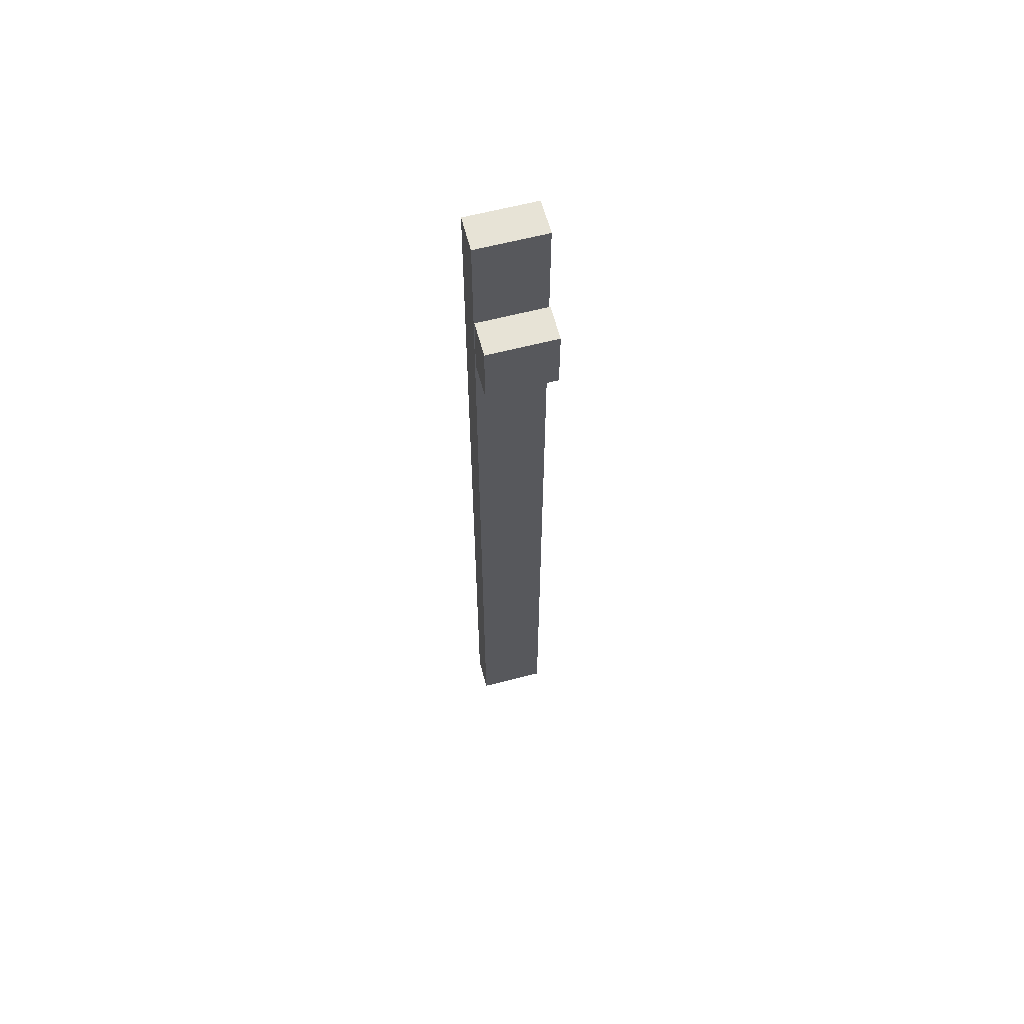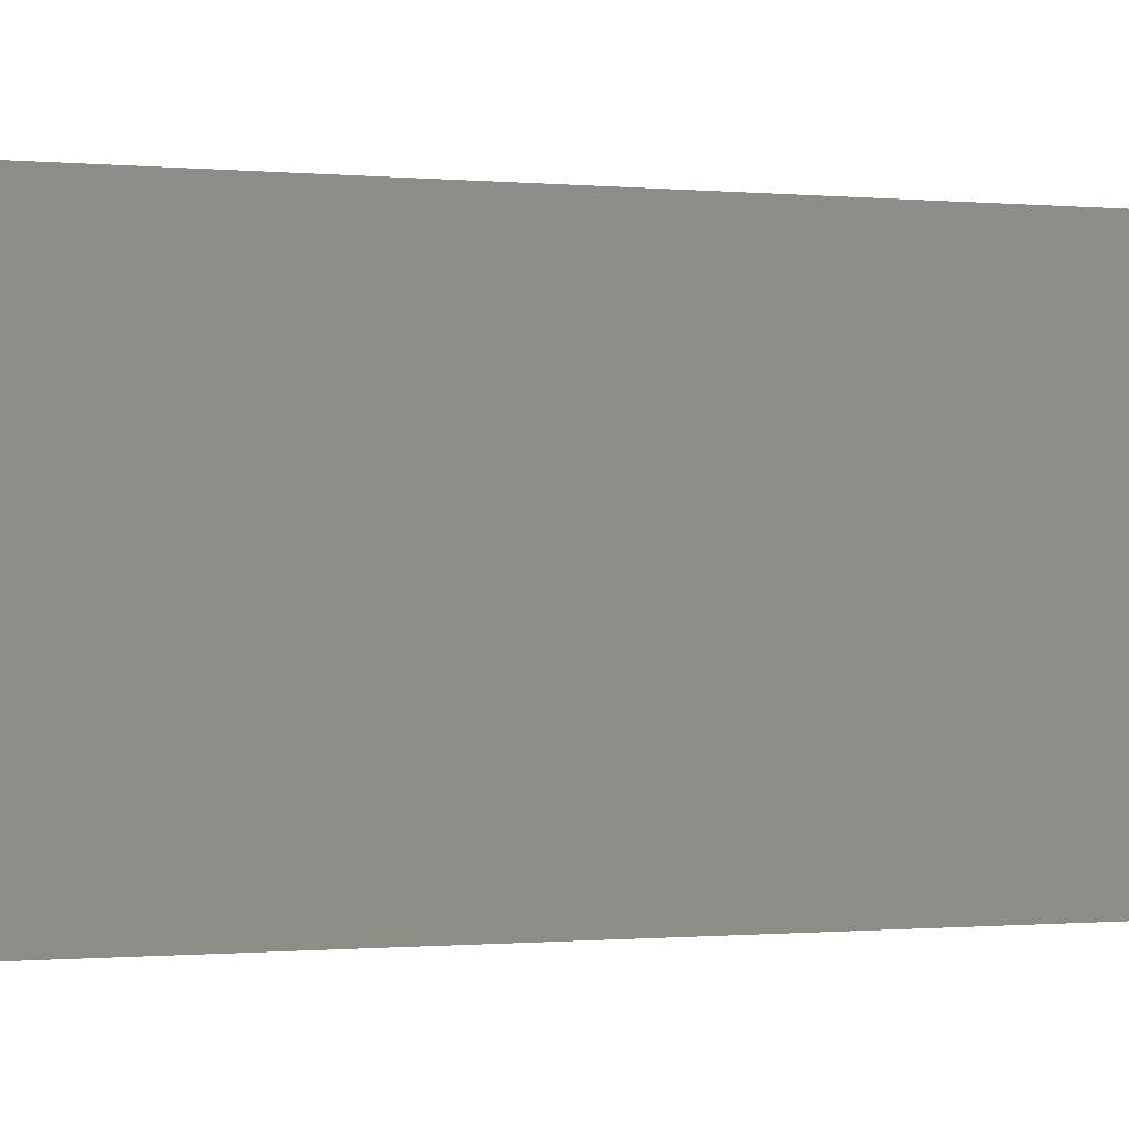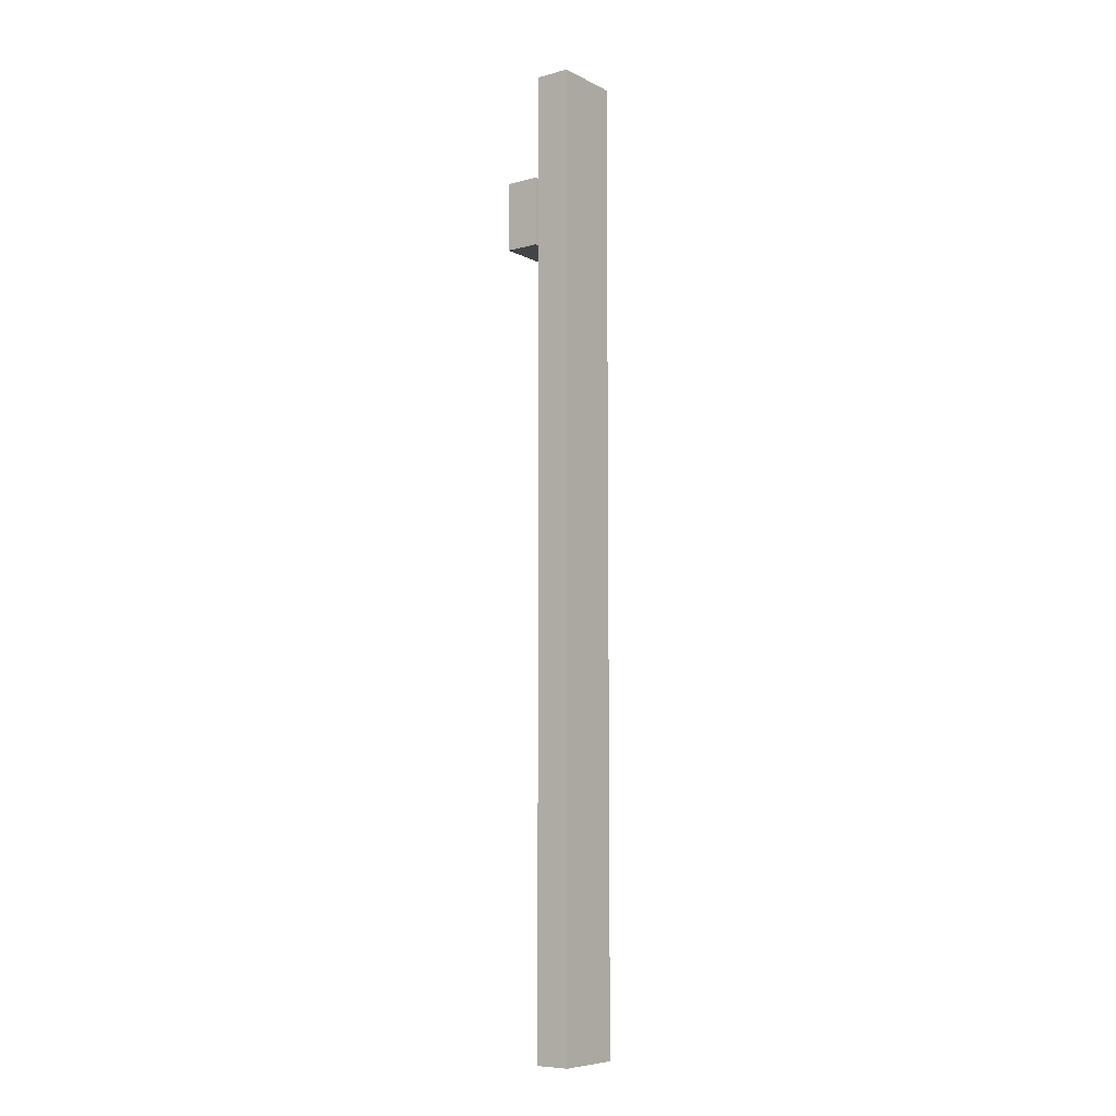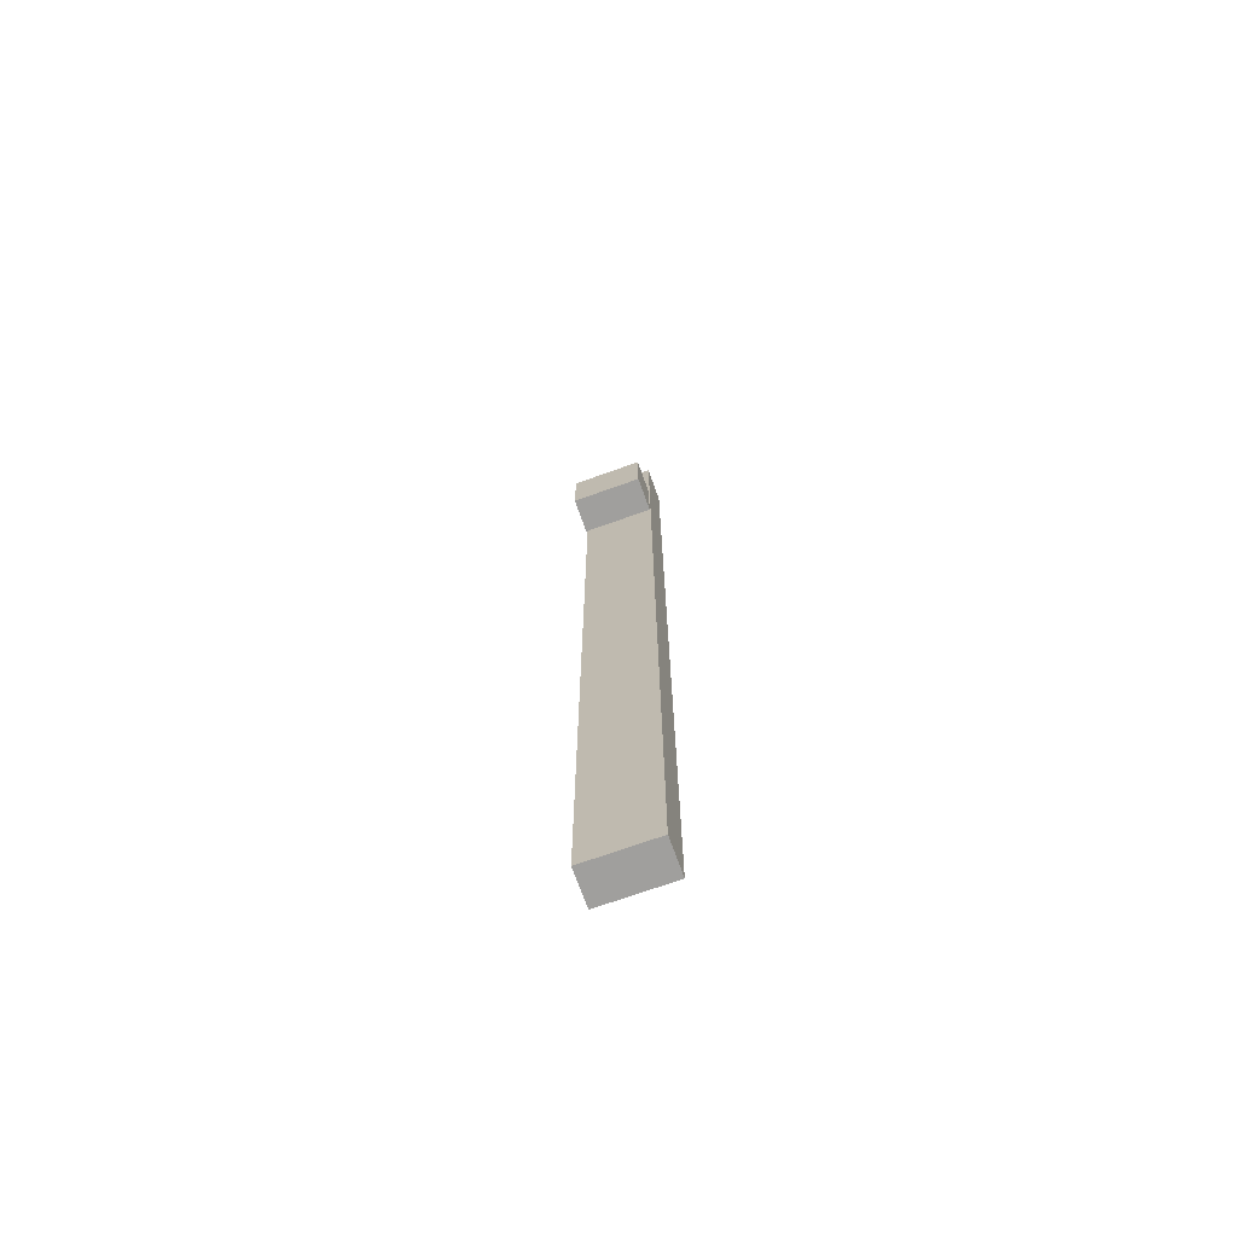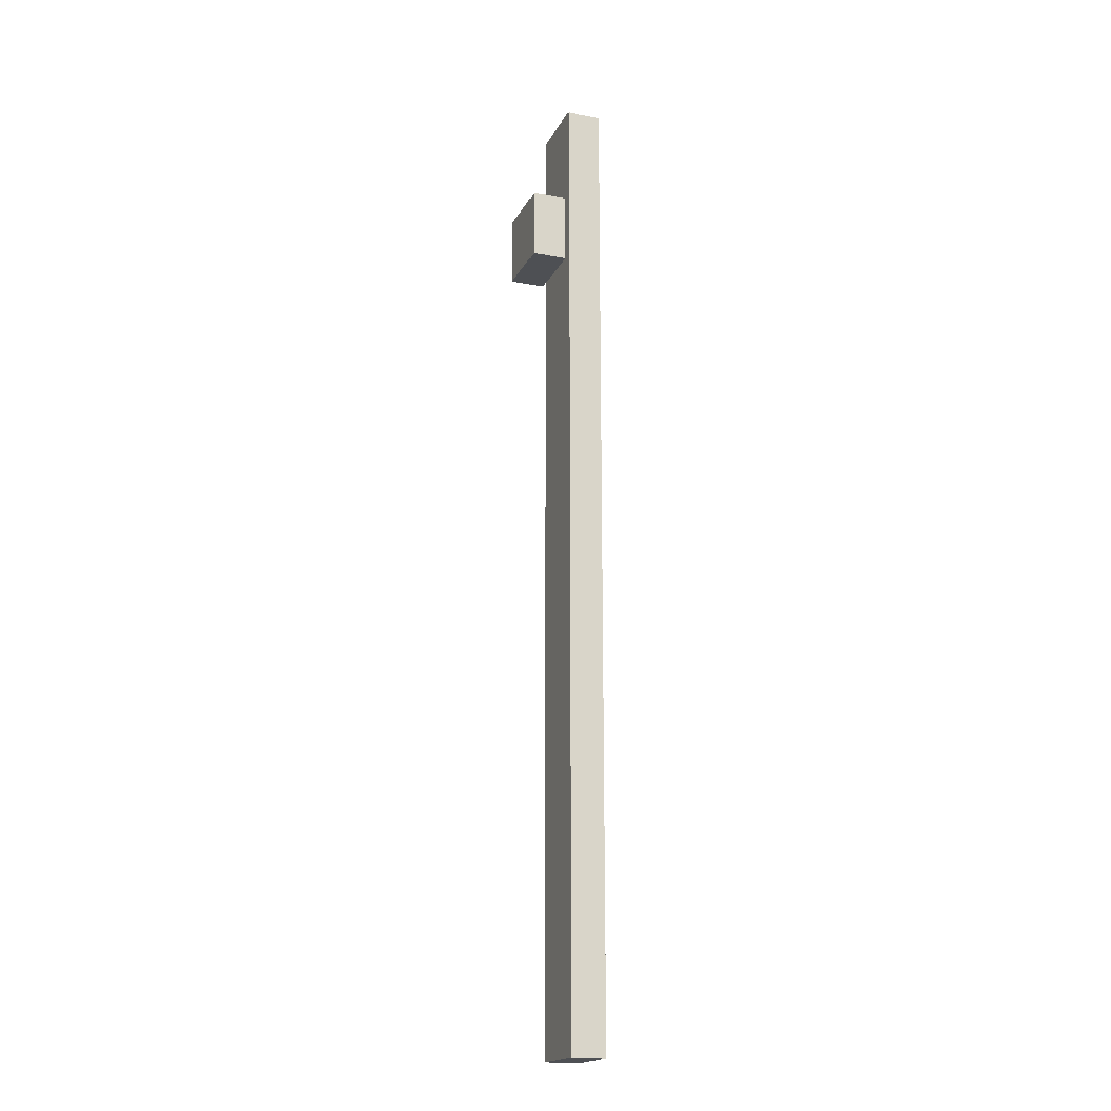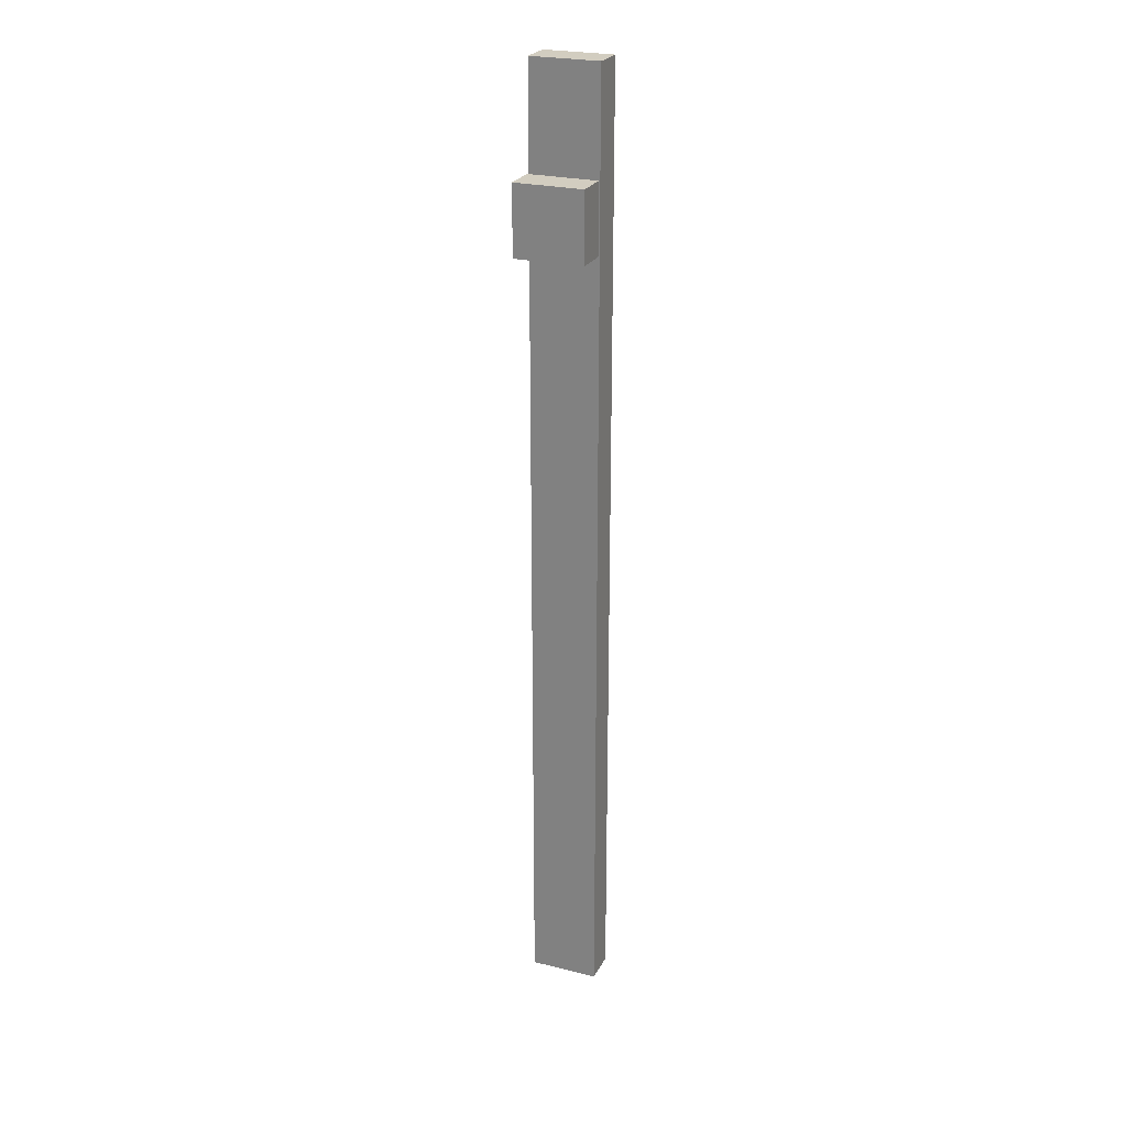
<metadata>
{"format":"obj","ext":"obj","renderer":"f3d","projection":"perspective","resolution":1024,"background":"white","views":[{"elev":62.6,"azim":75.3,"up":"+Z"},{"elev":-0.1,"azim":-154.1,"up":"+Y"},{"elev":-7.9,"azim":-143.4,"up":"+Z"},{"elev":-71.4,"azim":109.7,"up":"+Z"},{"elev":-18.8,"azim":159.5,"up":"+Z"},{"elev":24.7,"azim":112.1,"up":"+Z"}]}
</metadata>
<code>
o cube
v 1.375 0.0625 0.25
v 1.375 0.0625 -0.5625
v 1.375 -0.0625 0.25
v 1.375 -0.0625 -0.5625
v 1.438 0.0625 0.25
v 1.438 0.0625 -0.5625
v 1.438 -0.0625 0.25
v 1.438 -0.0625 -0.5625
v 1.375 0.0625 -0.5625
v 1.375 0.0625 -1.5
v 1.375 -0.0625 -0.5625
v 1.375 -0.0625 -1.5
v 1.438 0.0625 -0.5625
v 1.438 0.0625 -1.5
v 1.438 -0.0625 -0.5625
v 1.438 -0.0625 -1.5
v 1.444 0.0625 0.0625
v 1.444 0.0625 -0.0625
v 1.444 -0.0625 0.0625
v 1.444 -0.0625 -0.0625
v 1.506 0.0625 0.0625
v 1.506 0.0625 -0.0625
v 1.506 -0.0625 0.0625
v 1.506 -0.0625 -0.0625
f 1 2 4 3
f 6 5 7 8
f 6 2 1 5
f 7 3 4 8
f 5 1 3 7
f 9 10 12 11
f 14 13 15 16
f 14 10 9 13
f 15 11 12 16
f 10 14 16 12
f 17 18 20 19
f 22 21 23 24
f 22 18 17 21
f 23 19 20 24
f 21 17 19 23
f 18 22 24 20

</code>
